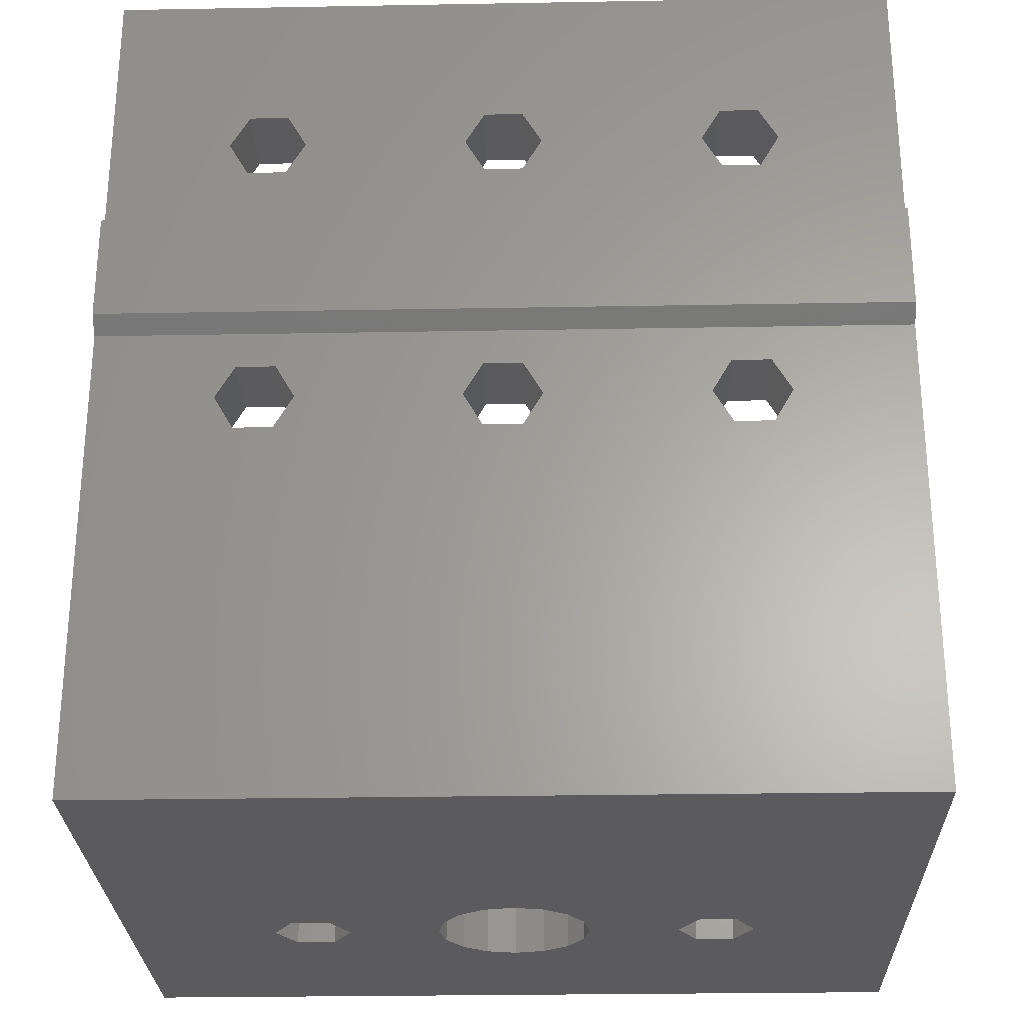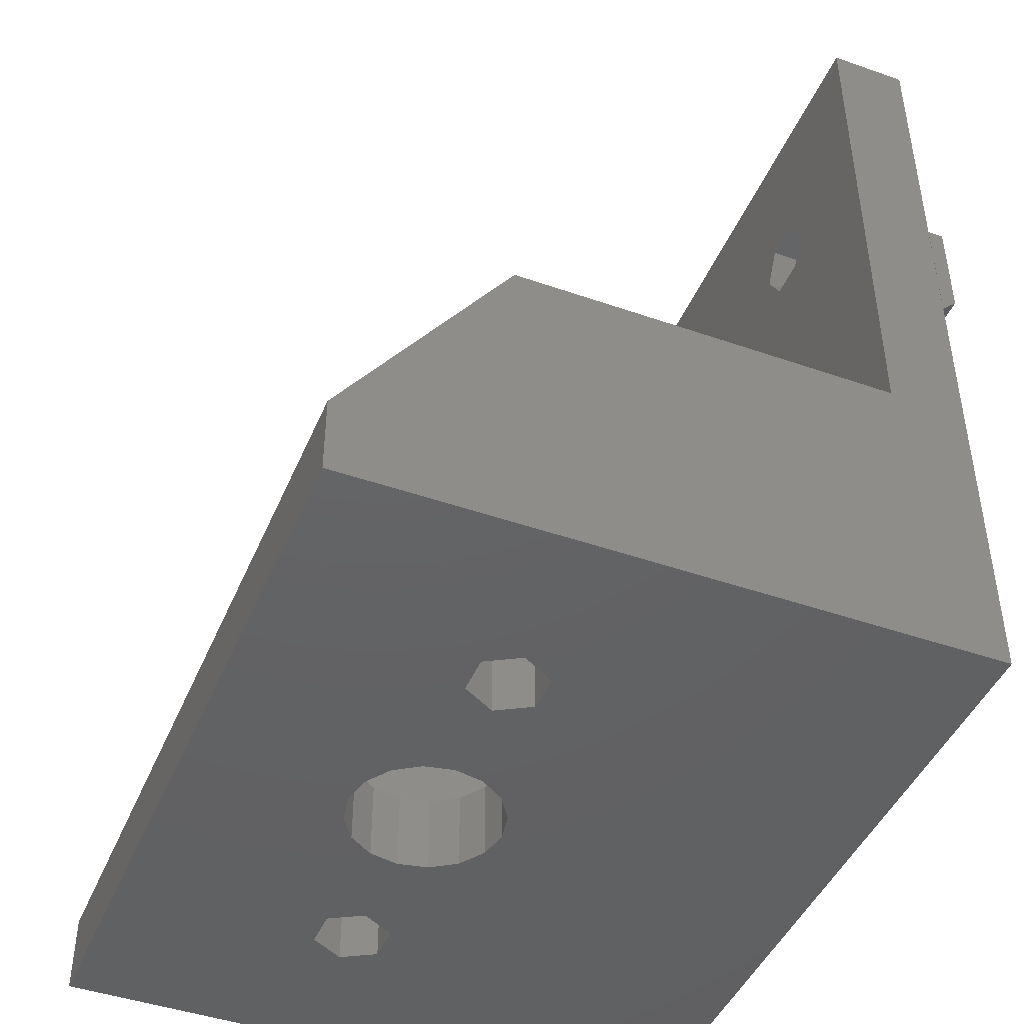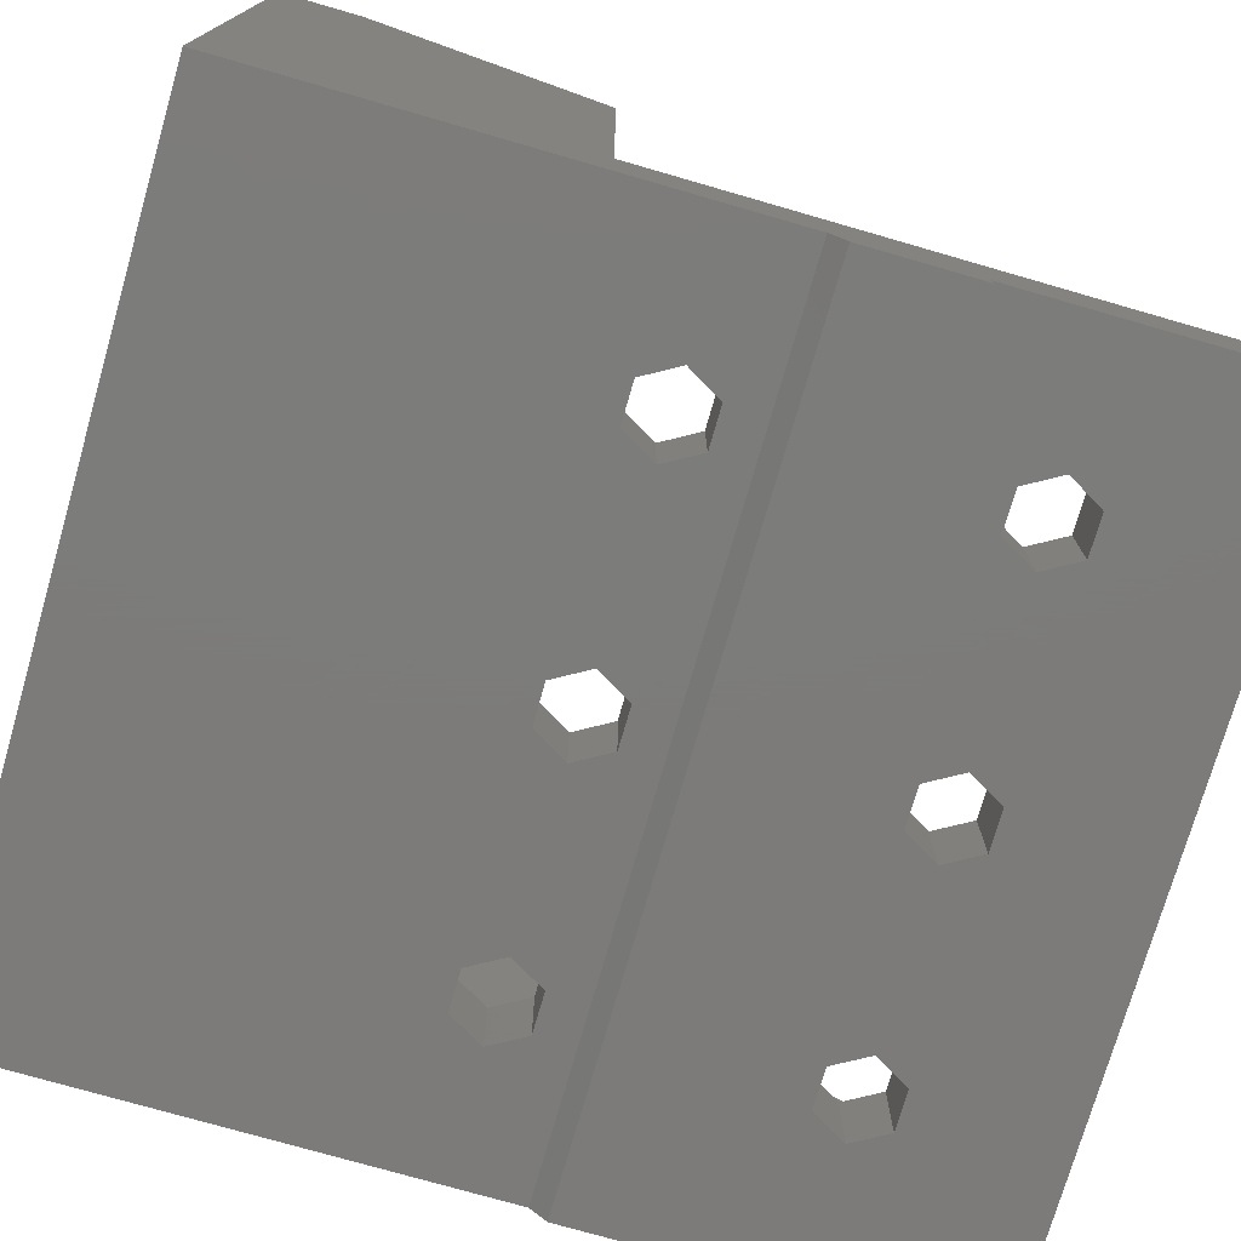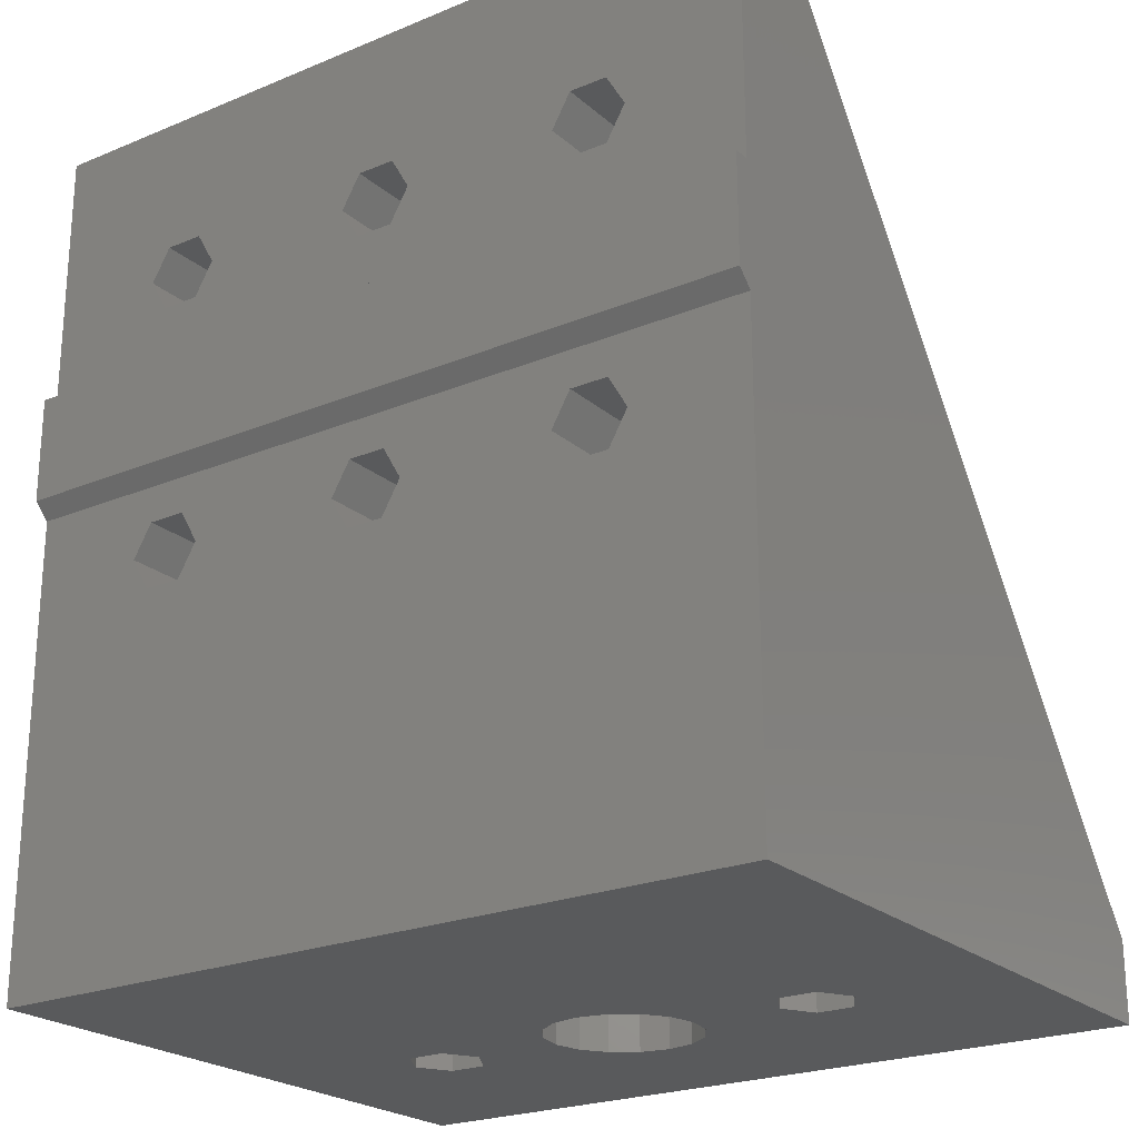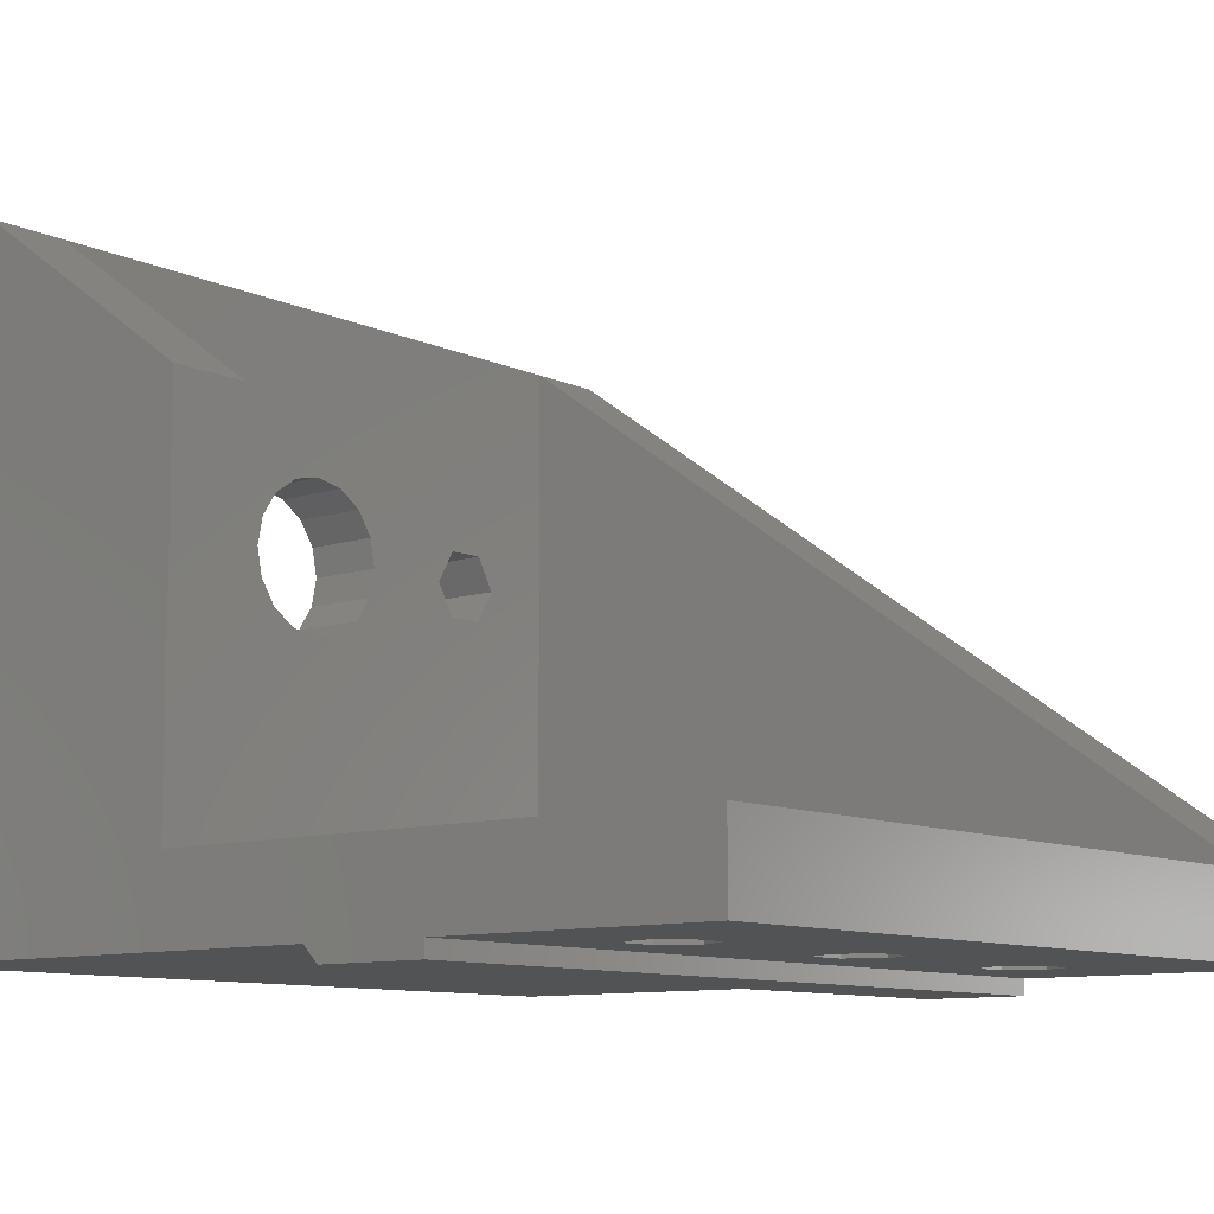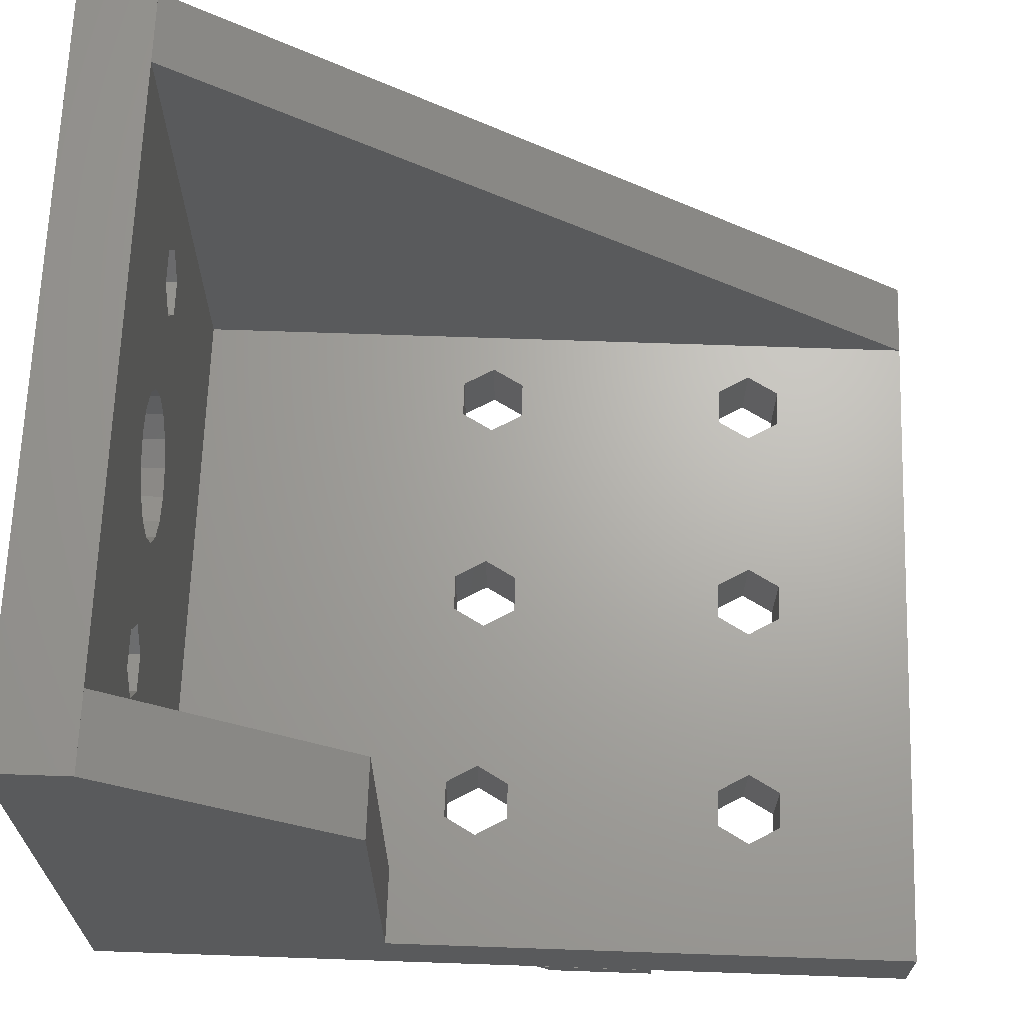
<metadata>
{"format":"stl","ext":"stl","renderer":"f3d","projection":"perspective","resolution":1024,"background":"white","views":[{"elev":-26.9,"azim":1.6,"up":"+Z"},{"elev":-44.8,"azim":-112.1,"up":"+Z"},{"elev":-75.1,"azim":-106.1,"up":"+Y"},{"elev":-23.0,"azim":35.2,"up":"+Z"},{"elev":-9.8,"azim":-50.0,"up":"+Y"},{"elev":66.7,"azim":-88.0,"up":"+Y"}]}
</metadata>
<code>
# stl→obj: 173 verts, 378 faces
v 25.01 0.01 30
v 25.01 -1 31
v 25 0.01 30
v 25 0 30.01
v -25.01 -1 31
v -25 0.01 30
v -25.01 0.01 30
v -25 0 30.01
v 25.01 0.01 37.8
v 25.01 -1 37.8
v 25 0.01 37.8
v 25 5 55
v 25 0 55
v 25 0 37.8
v 25 0 3.062e-15
v 25 5 5
v 25 40 3.062e-15
v 25 40 5
v 16.21 0 27.7
v 13.79 0 27.7
v 17.42 0 25.6
v -16.21 0 27.7
v -13.79 0 27.7
v 16.21 0 23.5
v 13.79 0 23.5
v 1.212 0 27.7
v -1.212 0 27.7
v 12.58 0 25.6
v -13.79 0 23.5
v -16.21 0 23.5
v 2.425 0 25.6
v -12.58 0 25.6
v -1.212 0 23.5
v 1.212 0 23.5
v -17.42 0 25.6
v -2.425 0 25.6
v -25 0 -3.062e-15
v -25 0.01 37.8
v -25 0 37.8
v -25 4.99 55
v -25 4.99 4.99
v -25 0 55
v -25 5 55
v -25 40 5
v -25 40 4.99
v -25 39.99 5
v -25 40 -3.062e-15
v -25 5 54.99
v -25.01 0.01 37.8
v -25.01 -1 37.8
v -19.99 5 55
v 25 5 54.99
v 20 5 5
v 13.79 5 23.5
v 20 5 54.99
v -19.99 5 20
v -20 5 5
v -20 5 20
v -1.212 5 23.5
v 12.58 5 44
v 13.79 5 46.1
v 17.42 5 44
v 16.21 5 46.1
v 16.21 5 23.5
v 17.42 5 25.6
v 13.79 5 27.7
v 16.21 5 27.7
v -2.425 5 44
v -1.212 5 46.1
v 13.79 5 41.9
v -1.212 5 41.9
v 16.21 5 41.9
v 12.58 5 25.6
v 2.425 5 44
v 1.212 5 46.1
v -13.79 5 46.1
v 1.212 5 27.7
v 1.212 5 41.9
v -1.212 5 27.7
v 2.425 5 25.6
v -2.425 5 25.6
v -13.79 5 23.5
v 1.212 5 23.5
v -12.58 5 44
v -13.79 5 41.9
v -16.21 5 46.1
v -16.21 5 41.9
v -17.42 5 44
v -16.21 5 23.5
v -17.42 5 25.6
v -12.58 5 25.6
v -13.79 5 27.7
v -16.21 5 27.7
v -4.481 26.86 5
v -3.429 28.43 5
v -20 39.99 5
v 25 39.99 5
v 20 39.99 5
v 15.42 25 5
v 14.21 27.1 5
v -14.21 27.1 5
v -11.79 27.1 5
v 11.79 22.9 5
v 10.58 25 5
v 3.429 28.43 5
v 4.481 26.86 5
v 4.85 25 5
v 11.79 27.1 5
v -1.856 29.48 5
v -6.123e-16 29.85 5
v 14.21 22.9 5
v -6.123e-16 20.15 5
v -1.856 20.52 5
v 4.481 23.14 5
v -3.429 21.57 5
v -4.481 23.14 5
v -4.85 25 5
v 1.856 29.48 5
v 3.429 21.57 5
v 1.856 20.52 5
v -10.58 25 5
v -11.79 22.9 5
v -14.21 22.9 5
v -15.42 25 5
v -15.42 25 -1.889e-15
v 14.21 22.9 1.74e-15
v 11.79 22.9 1.444e-15
v 10.58 25 1.295e-15
v 15.42 25 1.889e-15
v 4.85 25 5.939e-16
v 4.481 23.14 5.487e-16
v 14.21 27.1 1.74e-15
v 11.79 27.1 1.444e-15
v -14.21 27.1 -1.74e-15
v -11.79 27.1 -1.444e-15
v 1.856 20.52 2.273e-16
v 0 20.15 0
v 4.481 26.86 5.487e-16
v 3.429 28.43 4.2e-16
v 1.856 29.48 2.273e-16
v 0 29.85 0
v -3.429 28.43 -4.2e-16
v -1.856 29.48 -2.273e-16
v -4.481 26.86 -5.487e-16
v -1.856 20.52 -2.273e-16
v -4.85 25 -5.939e-16
v -4.481 23.14 -5.487e-16
v -3.429 21.57 -4.2e-16
v 3.429 21.57 4.2e-16
v -11.79 22.9 -1.444e-15
v -10.58 25 -1.295e-15
v -14.21 22.9 -1.74e-15
v 16.21 0 46.1
v 1.212 0 46.1
v 2.425 0 44
v 13.79 0 46.1
v -1.212 0 46.1
v 17.42 0 44
v 12.58 0 44
v 16.21 0 41.9
v 13.79 0 41.9
v -1.212 0 41.9
v -2.425 0 44
v 1.212 0 41.9
v -13.79 0 46.1
v -16.21 0 46.1
v -12.58 0 44
v -13.79 0 41.9
v -16.21 0 41.9
v -17.42 0 44
v -20 29.49 20
v -25 29.49 20
v -25 5 20
f 1 2 3
f 4 2 5
f 6 5 7
f 8 5 6
f 3 2 4
f 4 5 8
f 2 1 9
f 10 2 9
f 1 3 9
f 9 3 11
f 12 13 14
f 3 12 11
f 11 12 14
f 15 12 3
f 15 3 4
f 16 12 15
f 17 16 15
f 18 16 17
f 19 4 8
f 20 19 8
f 21 4 19
f 15 4 21
f 22 23 8
f 15 24 25
f 26 20 8
f 27 26 8
f 28 20 26
f 29 30 15
f 26 31 28
f 23 32 33
f 15 25 34
f 30 35 8
f 15 34 33
f 23 36 8
f 31 34 25
f 36 27 8
f 15 33 32
f 15 32 29
f 37 30 8
f 37 15 30
f 35 22 8
f 21 24 15
f 25 28 31
f 33 36 23
f 38 39 40
f 41 38 40
f 42 43 40
f 42 40 39
f 44 45 46
f 38 41 6
f 45 44 47
f 45 47 41
f 41 47 37
f 41 37 8
f 41 8 6
f 40 43 48
f 38 6 49
f 49 6 7
f 7 5 49
f 49 5 50
f 5 2 10
f 50 5 10
f 14 10 9
f 14 39 50
f 50 10 14
f 38 50 39
f 49 50 38
f 11 14 9
f 42 13 12
f 43 42 51
f 51 42 12
f 12 16 52
f 12 52 51
f 53 51 54
f 52 55 51
f 56 57 58
f 56 53 57
f 59 53 56
f 60 51 61
f 55 62 63
f 55 63 51
f 63 61 51
f 53 64 65
f 66 51 67
f 68 51 69
f 65 60 70
f 60 65 67
f 71 67 51
f 53 65 72
f 64 53 54
f 53 72 62
f 66 73 51
f 53 62 55
f 73 54 51
f 65 70 72
f 60 67 74
f 60 74 75
f 60 75 51
f 75 69 51
f 76 51 77
f 78 67 71
f 79 76 77
f 68 71 51
f 74 67 78
f 77 53 80
f 51 53 77
f 59 56 81
f 82 79 56
f 79 81 56
f 83 53 59
f 76 79 84
f 80 53 83
f 85 84 56
f 86 51 76
f 87 56 88
f 51 86 88
f 51 88 56
f 89 56 90
f 87 85 56
f 84 79 91
f 84 91 92
f 84 92 93
f 84 93 90
f 84 90 56
f 82 56 89
f 91 79 82
f 94 95 96
f 97 16 18
f 44 96 18
f 53 98 99
f 96 98 18
f 98 97 18
f 100 99 98
f 101 102 96
f 103 104 105
f 106 107 103
f 96 108 98
f 108 100 98
f 109 110 96
f 53 99 111
f 57 53 112
f 53 103 107
f 57 112 113
f 53 107 114
f 57 113 115
f 53 111 103
f 116 117 96
f 110 118 96
f 119 120 53
f 104 108 118
f 105 106 103
f 118 108 96
f 118 105 104
f 95 109 96
f 57 115 121
f 120 112 53
f 57 121 122
f 57 122 123
f 53 114 119
f 121 115 102
f 46 96 44
f 117 94 96
f 96 115 116
f 96 102 115
f 96 124 101
f 124 57 123
f 96 57 124
f 18 17 44
f 44 17 47
f 125 37 47
f 15 37 126
f 15 126 17
f 127 37 128
f 126 129 17
f 130 17 131
f 129 132 17
f 128 37 133
f 132 133 17
f 134 47 135
f 133 131 17
f 136 37 137
f 17 130 138
f 17 138 139
f 17 139 140
f 17 140 47
f 140 141 47
f 142 47 143
f 144 37 142
f 137 37 145
f 146 37 144
f 147 37 146
f 148 37 147
f 145 37 148
f 143 47 141
f 133 37 136
f 133 136 149
f 133 149 131
f 142 37 150
f 142 150 151
f 142 151 135
f 142 135 47
f 125 47 134
f 152 37 125
f 150 37 152
f 126 37 127
f 153 13 42
f 154 155 14
f 156 153 42
f 14 13 153
f 157 154 42
f 14 153 158
f 159 156 42
f 14 158 160
f 154 161 42
f 14 160 161
f 162 163 39
f 14 161 154
f 164 14 155
f 39 14 164
f 163 157 42
f 39 164 162
f 165 163 42
f 166 165 42
f 167 163 165
f 168 163 167
f 39 163 168
f 39 168 169
f 39 170 42
f 170 166 42
f 161 159 42
f 169 170 39
f 66 67 20
f 20 67 19
f 67 65 19
f 19 65 21
f 28 73 66
f 20 28 66
f 54 73 28
f 25 54 28
f 64 54 25
f 24 64 25
f 64 24 65
f 65 24 21
f 79 77 27
f 27 77 26
f 77 80 26
f 26 80 31
f 36 81 79
f 27 36 79
f 59 81 36
f 33 59 36
f 83 59 33
f 34 83 33
f 83 34 80
f 80 34 31
f 93 92 22
f 22 92 23
f 92 91 23
f 23 91 32
f 35 90 93
f 22 35 93
f 89 90 35
f 30 89 35
f 82 89 30
f 29 82 30
f 82 29 91
f 91 29 32
f 96 46 171
f 172 46 45
f 171 46 172
f 41 40 48
f 41 48 173
f 41 173 45
f 173 172 45
f 51 56 43
f 43 56 58
f 48 58 173
f 43 58 48
f 171 172 173
f 58 171 173
f 58 57 96
f 171 58 96
f 98 53 55
f 97 98 52
f 52 98 55
f 52 16 97
f 63 62 153
f 153 62 158
f 72 160 62
f 62 160 158
f 72 70 161
f 160 72 161
f 70 60 159
f 161 70 159
f 159 60 61
f 156 159 61
f 61 63 156
f 156 63 153
f 75 74 154
f 154 74 155
f 78 164 74
f 74 164 155
f 78 71 162
f 164 78 162
f 71 68 163
f 162 71 163
f 163 68 69
f 157 163 69
f 69 75 157
f 157 75 154
f 76 84 165
f 165 84 167
f 85 168 84
f 84 168 167
f 85 87 169
f 168 85 169
f 87 88 170
f 169 87 170
f 170 88 86
f 166 170 86
f 86 76 166
f 166 76 165
f 126 111 129
f 129 111 99
f 132 129 100
f 100 129 99
f 108 133 132
f 100 108 132
f 104 128 133
f 108 104 133
f 127 128 104
f 103 127 104
f 127 103 126
f 126 103 111
f 138 130 106
f 106 130 107
f 131 114 130
f 130 114 107
f 139 138 105
f 105 138 106
f 118 140 139
f 105 118 139
f 110 141 140
f 118 110 140
f 109 143 141
f 110 109 141
f 95 142 143
f 109 95 143
f 94 144 142
f 95 94 142
f 117 146 144
f 94 117 144
f 147 146 117
f 116 147 117
f 148 147 116
f 115 148 116
f 148 115 145
f 145 115 113
f 145 113 137
f 137 113 112
f 137 112 136
f 136 112 120
f 136 120 149
f 149 120 119
f 149 119 131
f 131 119 114
f 135 151 102
f 102 151 121
f 150 122 151
f 151 122 121
f 101 134 135
f 102 101 135
f 124 125 134
f 101 124 134
f 152 125 124
f 123 152 124
f 152 123 150
f 150 123 122

</code>
